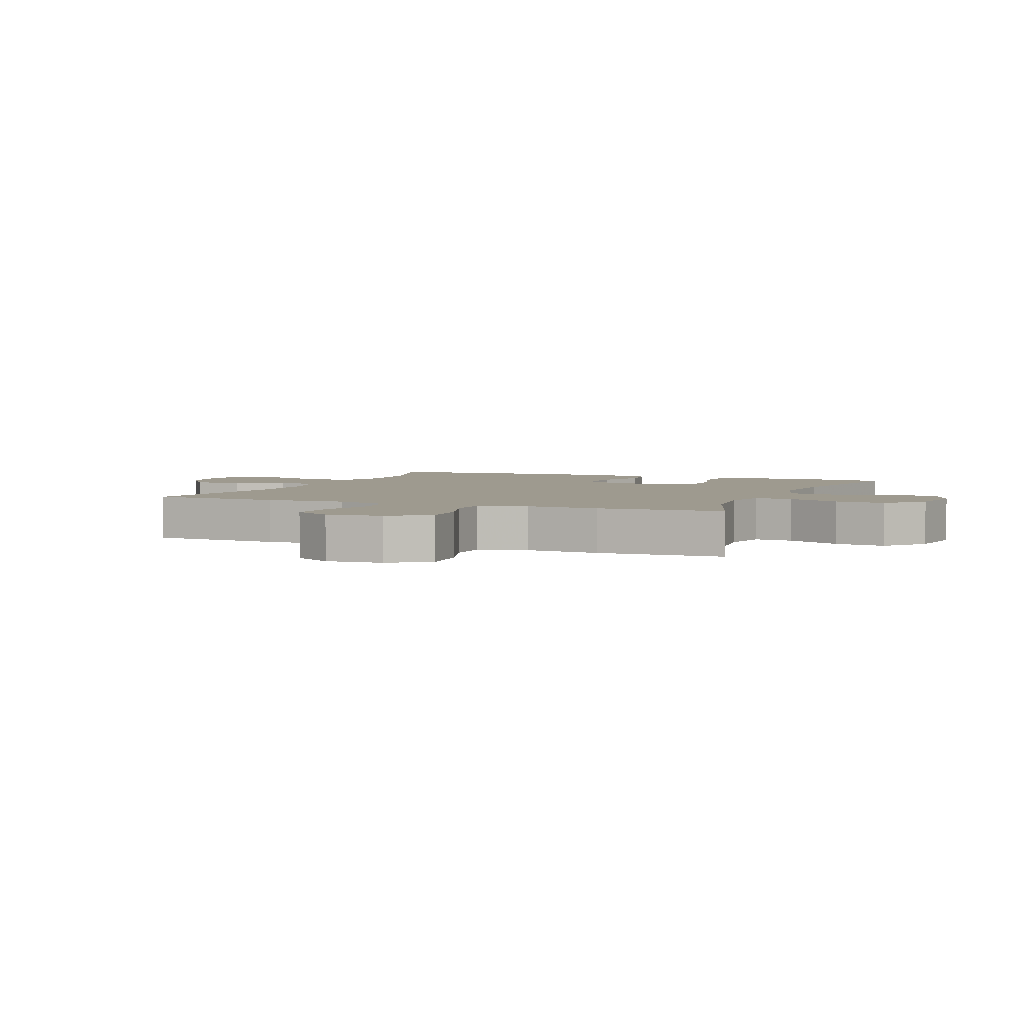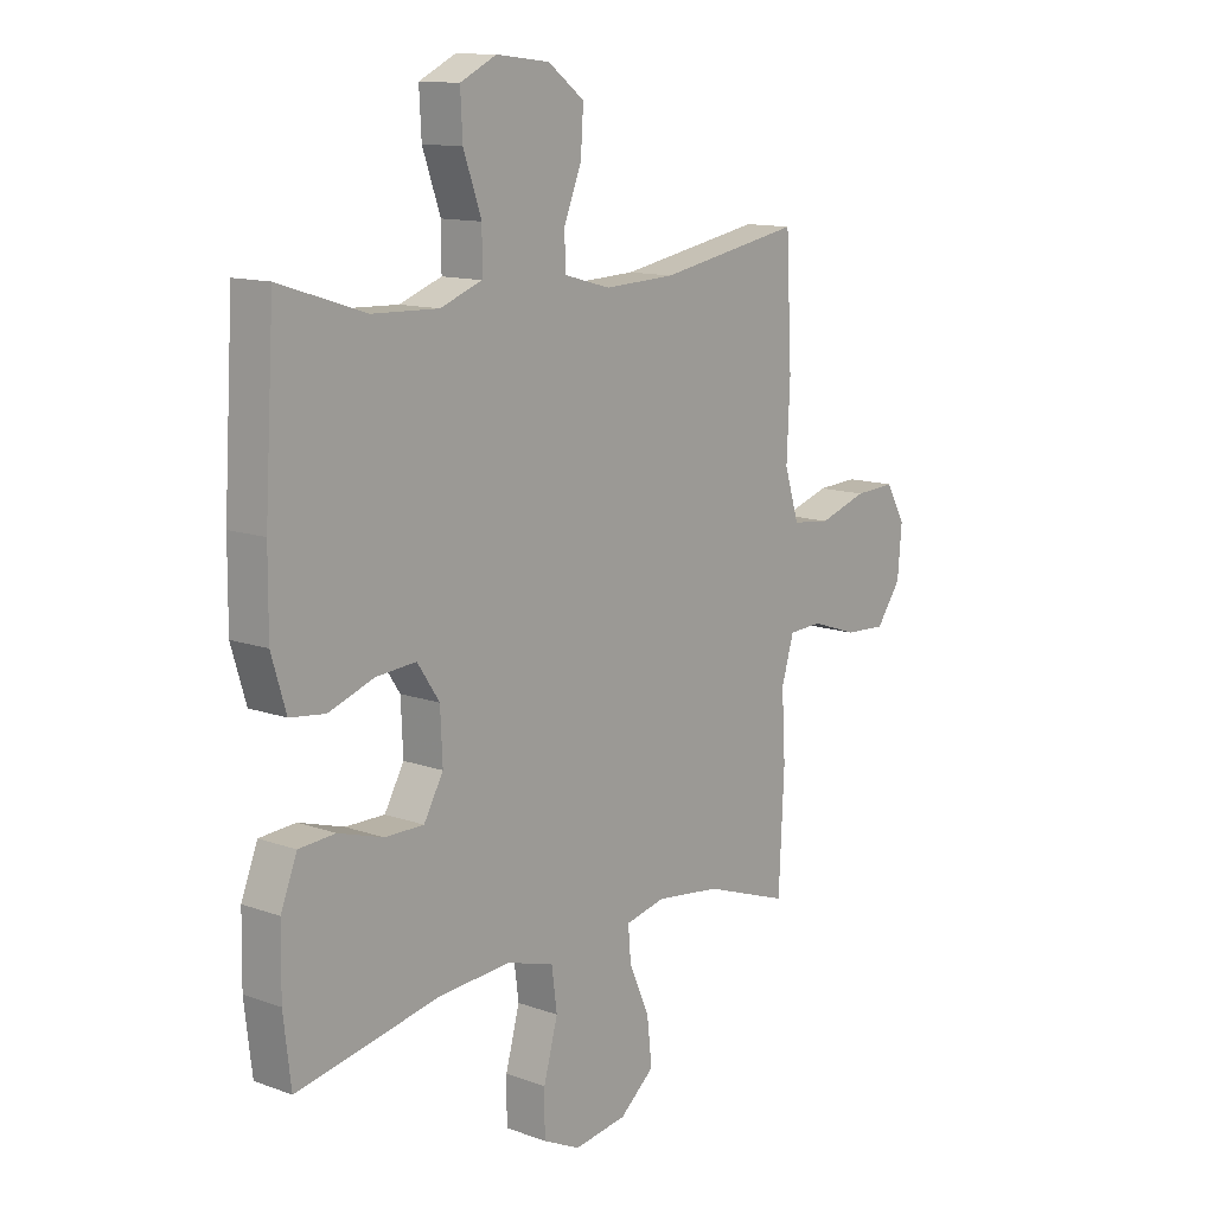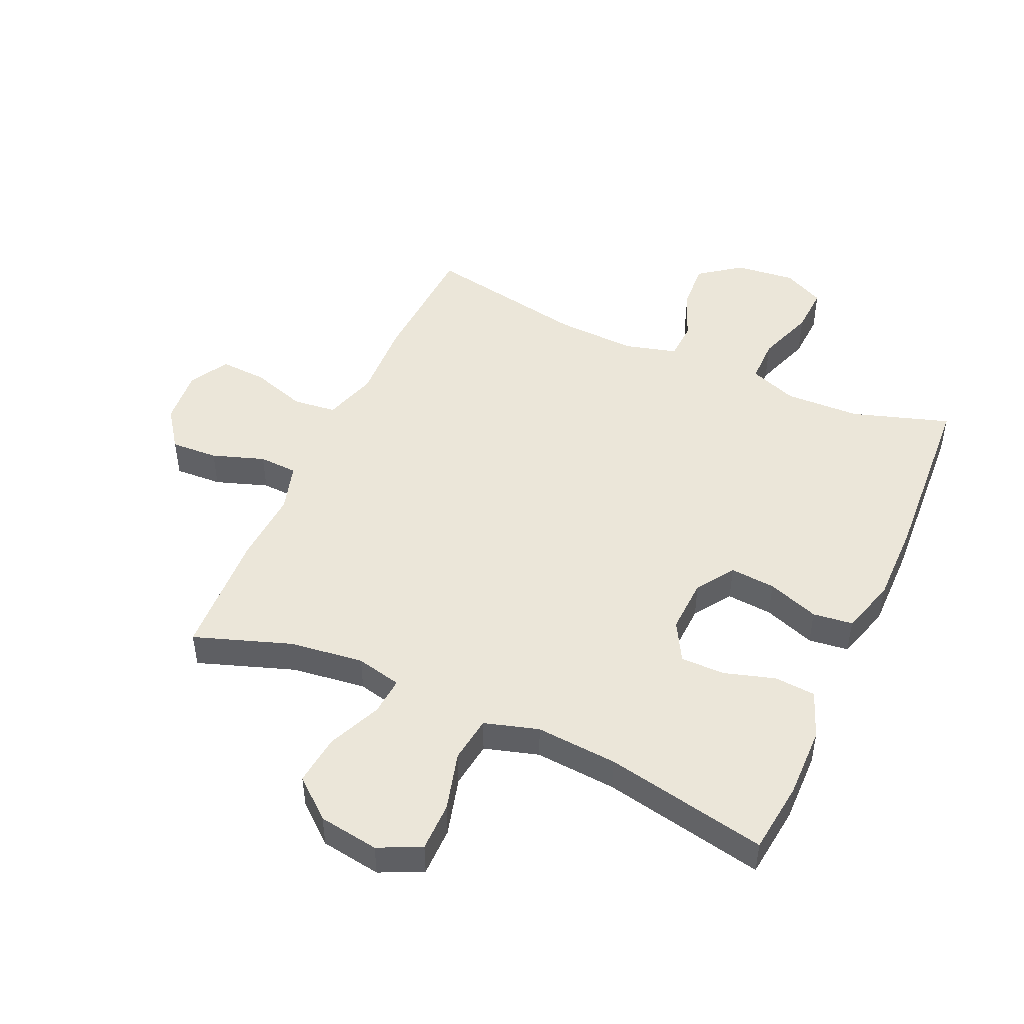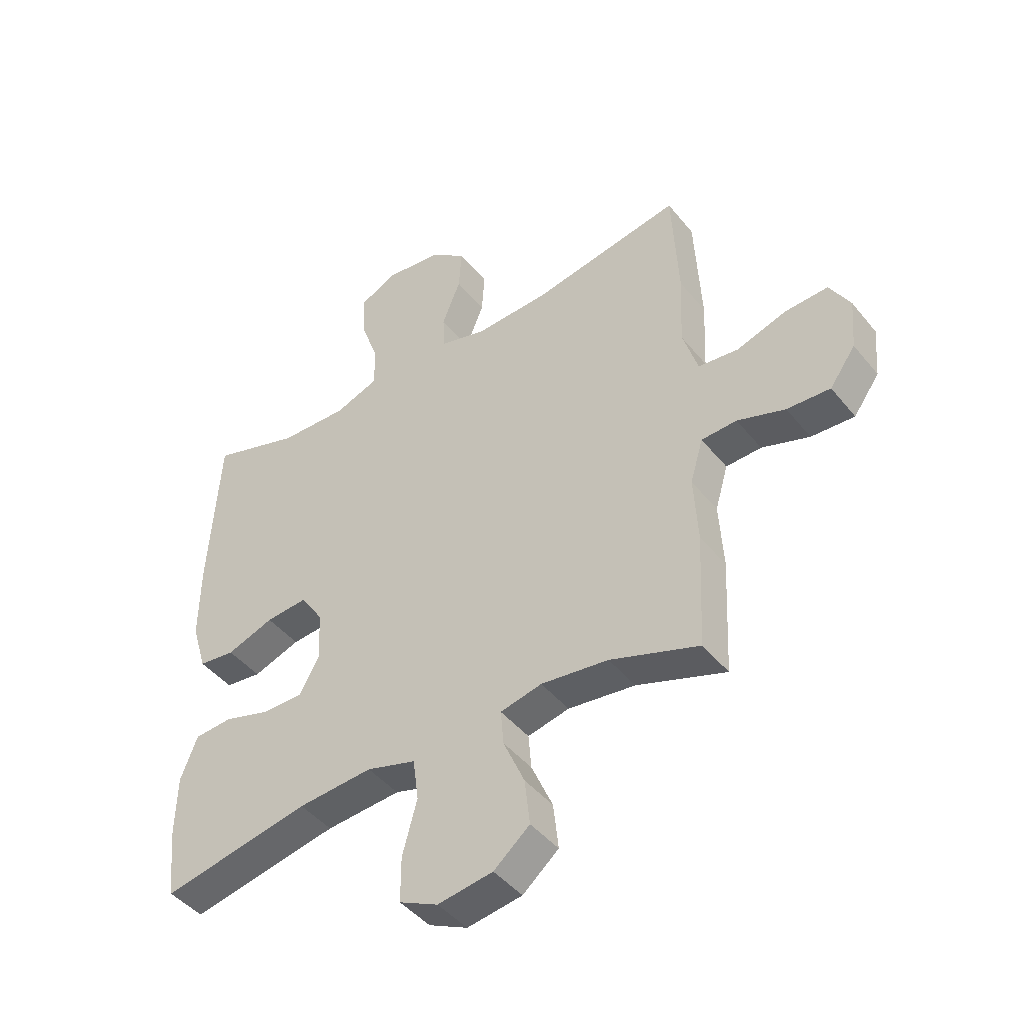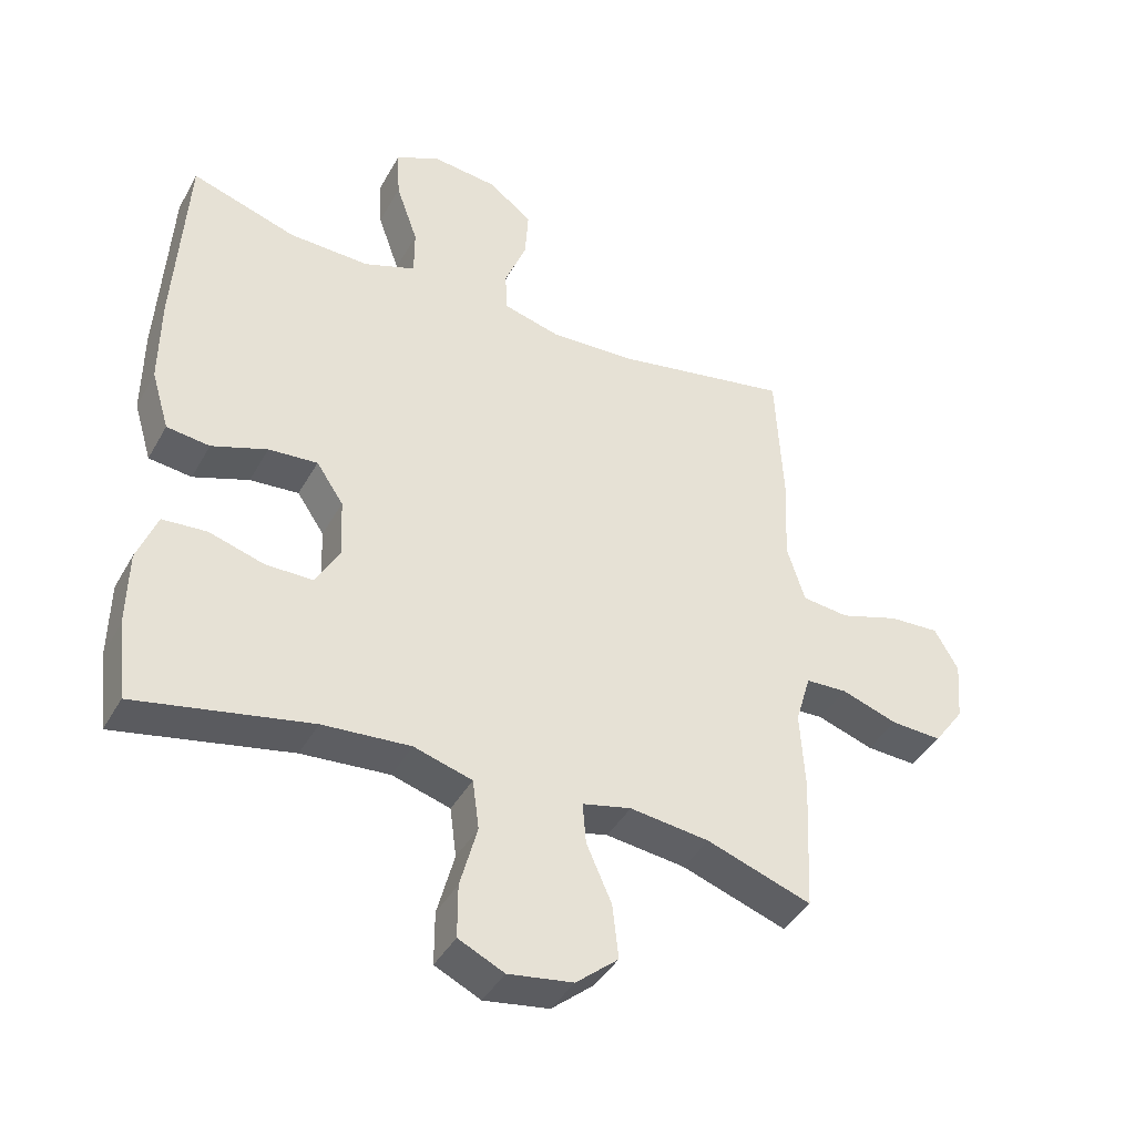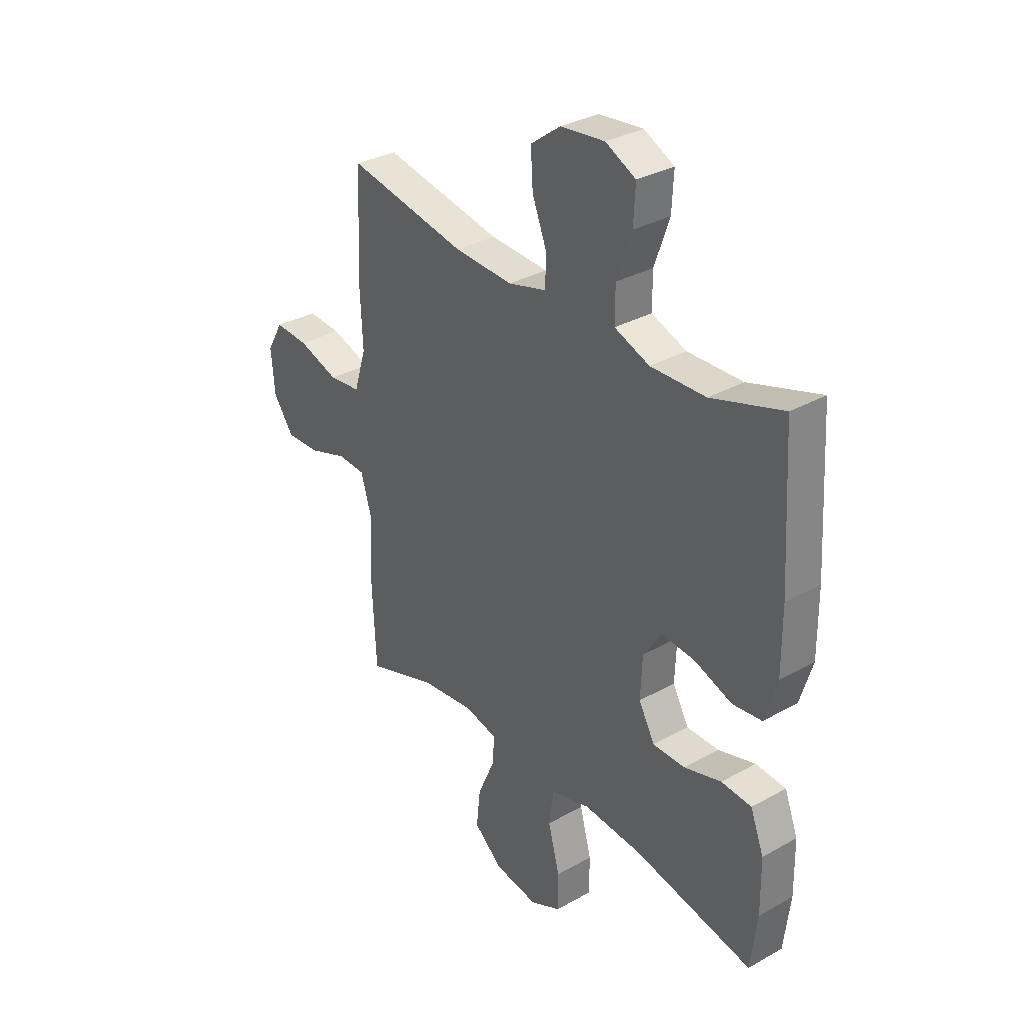
<metadata>
{"format":"obj","ext":"obj","renderer":"f3d","projection":"perspective","resolution":1024,"background":"white","views":[{"elev":3.7,"azim":112.5,"up":"+Y"},{"elev":12.4,"azim":-49.9,"up":"+Z"},{"elev":48.0,"azim":-155.8,"up":"+Y"},{"elev":-44.8,"azim":36.2,"up":"+Z"},{"elev":-41.3,"azim":-27.0,"up":"+Z"},{"elev":32.7,"azim":-127.9,"up":"+Z"}]}
</metadata>
<code>
v 0.5 0.07 0.5
v 0.511 0.07 0.286
v 0.505 0.07 0.155
v 0.532 0.07 0.068
v 0.603 0.07 0.06
v 0.693 0.07 0.089
v 0.769 0.07 0.093
v 0.805 0.07 0.03
v 0.797 0.07 -0.062
v 0.751 0.07 -0.126
v 0.674 0.07 -0.122
v 0.589 0.07 -0.093
v 0.526 0.07 -0.096
v 0.503 0.07 -0.174
v 0.51 0.07 -0.294
v 0.5 0.07 -0.5
v 0.342 0.07 -0.445
v 0.222 0.07 -0.43
v 0.148 0.07 -0.447
v 0.153 0.07 -0.509
v 0.191 0.07 -0.596
v 0.2 0.07 -0.678
v 0.136 0.07 -0.732
v 0.038 0.07 -0.747
v -0.031 0.07 -0.714
v -0.031 0.07 -0.634
v -0.005 0.07 -0.538
v -0.015 0.07 -0.463
v -0.103 0.07 -0.437
v -0.236 0.07 -0.447
v -0.5 0.07 -0.5
v -0.514 0.07 -0.382
v -0.512 0.07 -0.266
v -0.482 0.07 -0.189
v -0.415 0.07 -0.184
v -0.332 0.07 -0.209
v -0.26 0.07 -0.209
v -0.224 0.07 -0.145
v -0.228 0.07 -0.055
v -0.269 0.07 0.006
v -0.343 0.07 0
v -0.427 0.07 -0.03
v -0.492 0.07 -0.022
v -0.519 0.07 0.068
v -0.518 0.07 0.202
v -0.5 0.07 0.5
v -0.341 0.07 0.449
v -0.219 0.07 0.445
v -0.141 0.07 0.474
v -0.141 0.07 0.547
v -0.174 0.07 0.641
v -0.178 0.07 0.718
v -0.111 0.07 0.751
v -0.013 0.07 0.74
v 0.054 0.07 0.69
v 0.049 0.07 0.613
v 0.016 0.07 0.53
v 0.019 0.07 0.468
v 0.104 0.07 0.445
v 0.235 0.07 0.451
v 0.5 0 0.5
v 0.511 0 0.286
v 0.505 0 0.155
v 0.532 0 0.068
v 0.603 0 0.06
v 0.693 0 0.089
v 0.769 0 0.093
v 0.805 0 0.03
v 0.797 0 -0.062
v 0.751 0 -0.126
v 0.674 0 -0.122
v 0.589 0 -0.093
v 0.526 0 -0.096
v 0.503 0 -0.174
v 0.51 0 -0.294
v 0.5 0 -0.5
v 0.342 0 -0.445
v 0.222 0 -0.43
v 0.148 0 -0.447
v 0.153 0 -0.509
v 0.191 0 -0.596
v 0.2 0 -0.678
v 0.136 0 -0.732
v 0.038 0 -0.747
v -0.031 0 -0.714
v -0.031 0 -0.634
v -0.005 0 -0.538
v -0.015 0 -0.463
v -0.103 0 -0.437
v -0.236 0 -0.447
v -0.5 0 -0.5
v -0.514 0 -0.382
v -0.512 0 -0.266
v -0.482 0 -0.189
v -0.415 0 -0.184
v -0.332 0 -0.209
v -0.26 0 -0.209
v -0.224 0 -0.145
v -0.228 0 -0.055
v -0.269 0 0.006
v -0.343 0 0
v -0.427 0 -0.03
v -0.492 0 -0.022
v -0.519 0 0.068
v -0.518 0 0.202
v -0.5 0 0.5
v -0.341 0 0.449
v -0.219 0 0.445
v -0.141 0 0.474
v -0.141 0 0.547
v -0.174 0 0.641
v -0.178 0 0.718
v -0.111 0 0.751
v -0.013 0 0.74
v 0.054 0 0.69
v 0.049 0 0.613
v 0.016 0 0.53
v 0.019 0 0.468
v 0.104 0 0.445
v 0.235 0 0.451
f 54 55 56 57
f 54 57 58
f 53 54 58
f 50 51 52 53
f 49 50 53 58
f 48 49 58 59
f 44 45 46 47
f 44 47 48
f 41 42 43 44
f 40 41 44 48
f 39 40 48 59
f 33 34 35 36
f 33 36 37
f 30 31 32 33
f 29 30 33 37
f 28 29 37 38
f 24 25 26 27
f 24 27 28
f 23 24 28
f 20 21 22 23
f 19 20 23 28
f 18 19 28 38
f 14 15 16 17
f 13 14 17 18
f 9 10 11 12
f 9 12 13
f 8 9 13
f 5 6 7 8
f 4 5 8 13
f 3 4 13 18
f 60 1 2 3
f 38 39 59 60
f 3 18 38 60
f 117 116 115 114
f 118 117 114
f 118 114 113
f 113 112 111 110
f 118 113 110 109
f 119 118 109 108
f 107 106 105 104
f 108 107 104
f 104 103 102 101
f 108 104 101 100
f 119 108 100 99
f 96 95 94 93
f 97 96 93
f 93 92 91 90
f 97 93 90 89
f 98 97 89 88
f 87 86 85 84
f 88 87 84
f 88 84 83
f 83 82 81 80
f 88 83 80 79
f 98 88 79 78
f 77 76 75 74
f 78 77 74 73
f 72 71 70 69
f 73 72 69
f 73 69 68
f 68 67 66 65
f 73 68 65 64
f 78 73 64 63
f 63 62 61 120
f 120 119 99 98
f 120 98 78 63
f 1 61 62 2
f 2 62 63 3
f 3 63 64 4
f 4 64 65 5
f 5 65 66 6
f 6 66 67 7
f 7 67 68 8
f 8 68 69 9
f 9 69 70 10
f 10 70 71 11
f 11 71 72 12
f 12 72 73 13
f 13 73 74 14
f 14 74 75 15
f 15 75 76 16
f 16 76 77 17
f 17 77 78 18
f 18 78 79 19
f 19 79 80 20
f 20 80 81 21
f 21 81 82 22
f 22 82 83 23
f 23 83 84 24
f 24 84 85 25
f 25 85 86 26
f 26 86 87 27
f 27 87 88 28
f 28 88 89 29
f 29 89 90 30
f 30 90 91 31
f 31 91 92 32
f 32 92 93 33
f 33 93 94 34
f 34 94 95 35
f 35 95 96 36
f 36 96 97 37
f 37 97 98 38
f 38 98 99 39
f 39 99 100 40
f 40 100 101 41
f 41 101 102 42
f 42 102 103 43
f 43 103 104 44
f 44 104 105 45
f 45 105 106 46
f 46 106 107 47
f 47 107 108 48
f 48 108 109 49
f 49 109 110 50
f 50 110 111 51
f 51 111 112 52
f 52 112 113 53
f 53 113 114 54
f 54 114 115 55
f 55 115 116 56
f 56 116 117 57
f 57 117 118 58
f 58 118 119 59
f 59 119 120 60
f 60 120 61 1

</code>
